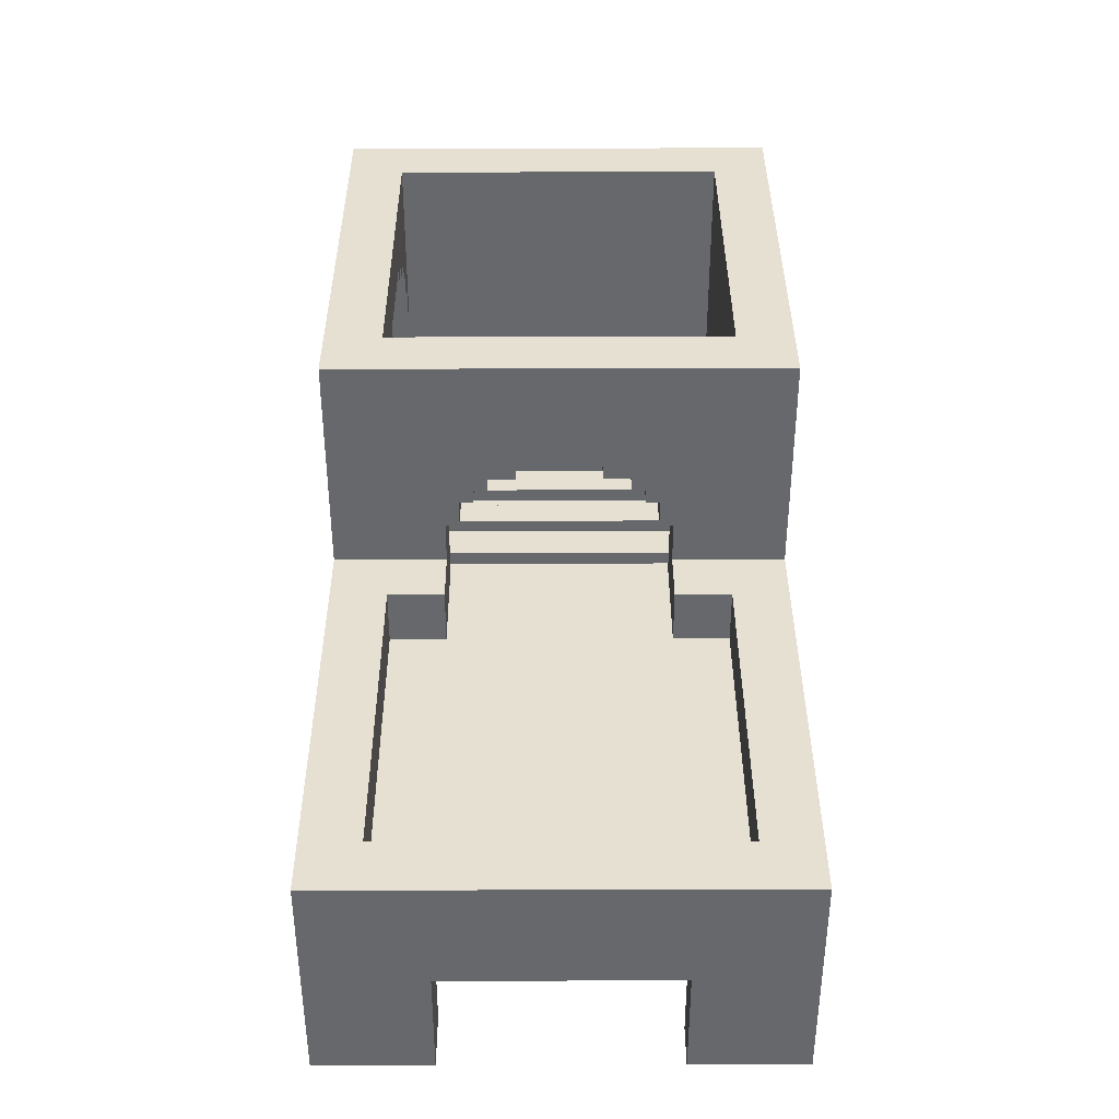
<metadata>
{"format":"obj","ext":"obj","renderer":"f3d","projection":"perspective","resolution":1024,"background":"white","views":[{"elev":37.6,"azim":89.8,"up":"+Y"}]}
</metadata>
<code>
o
v -3.2 0 1.6
v -3.2 0 -1.6
v -3.2 3.2 1.6
v -3.2 3.2 -1.6
v -2.4 1.1 1.2
v -2.4 1.1 -1.2
v -2.4 1.2 1.2
v -2.4 1.2 -1.2
v -2 1.1 1.2
v -2 1.1 -1.2
v -2 1.2 1.2
v -2 1.2 -1.2
v -1.6 1.1 1.2
v -1.6 1.1 -1.2
v -1.6 1.2 1.2
v -1.6 1.2 -1.2
v -1.2 1.1 1.2
v -1.2 1.1 -1.2
v -1.2 1.2 1.2
v -1.2 1.2 -1.2
v -1.2 2.7 1.6
v -1.2 2.7 1.2
v -1.2 2.8 1.6
v -1.2 2.8 1.2
v -1 2.6 1.6
v -1 2.6 1.2
v -1 2.7 1.6
v -1 2.7 1.2
v -0.8 1.1 1.2
v -0.8 1.1 -1.2
v -0.8 1.2 1.2
v -0.8 1.2 -1.2
v -0.8 2.5 1.6
v -0.8 2.5 1.2
v -0.8 2.6 1.6
v -0.8 2.6 1.2
v -0.7 2.4 1.6
v -0.7 2.4 1.2
v -0.7 2.5 1.6
v -0.7 2.5 1.2
v -0.6 2.2 1.6
v -0.6 2.2 1.2
v -0.6 2.4 1.6
v -0.6 2.4 1.2
v -0.5 2 1.6
v -0.5 2 1.2
v -0.5 2.2 1.6
v -0.5 2.2 1.2
v -0.4 0.4 1.6
v -0.4 0.4 -1.2
v -0.4 0.8 0.8
v -0.4 0.8 -0.8
v -0.4 1.1 1.6
v -0.4 1.1 1.2
v -0.4 1.2 0.8
v -0.4 1.2 -0.8
v -0.4 1.6 1.6
v -0.4 1.6 1.2
v -0.4 1.9 0.8
v -0.4 1.9 0.7
v -0.4 1.9 -0.7
v -0.4 1.9 -0.8
v -0.4 2 1.6
v -0.4 2 1.2
v -0.4 2.1 0.7
v -0.4 2.1 0.6
v -0.4 2.1 -0.6
v -0.4 2.1 -0.7
v -0.4 2.2 0.6
v -0.4 2.2 0.5
v -0.4 2.2 -0.5
v -0.4 2.2 -0.6
v -0.4 2.3 0.5
v -0.4 2.3 0.3
v -0.4 2.3 -0.3
v -0.4 2.3 -0.5
v -0.4 2.4 0.3
v -0.4 2.4 -0.3
v -0.4 3.2 1.2
v -0.4 3.2 -1.2
v 2.4 0 1.6
v 2.4 0 1.3
v 2.4 0 -1.2
v 2.4 0 -1.6
v 2.4 0.8 1.6
v 2.4 0.8 1.3
v 2.4 0.8 -1.2
v 2.4 0.8 -1.6
v 2.8 0 1.3
v 2.8 0 0.8
v 2.8 0.8 1.3
v 2.8 0.8 0.8
v 2.8 1.2 1.2
v 2.8 1.2 -1.2
v 2.8 1.6 1.2
v 2.8 1.6 -1.2
v 2.9 0 -0.8
v 2.9 0 -1.2
v 2.9 0.8 -0.8
v 2.9 0.8 -1.2
v -2.8 0.4 1.6
v -2.8 0.4 -1.2
v -2.8 1.1 1.6
v -2.8 1.1 1.2
v -2.8 1.1 -1.2
v -2.8 1.2 1.2
v -2.8 1.2 -1.2
v -2.8 1.6 1.6
v -2.8 1.6 1.2
v -2.8 2 1.6
v -2.8 2 1.2
v -2.8 3.2 1.2
v -2.8 3.2 -1.2
v -2.7 2 1.6
v -2.7 2 1.2
v -2.7 2.2 1.6
v -2.7 2.2 1.2
v -2.6 1.1 1.2
v -2.6 1.1 -1.2
v -2.6 1.2 1.2
v -2.6 1.2 -1.2
v -2.6 2.2 1.6
v -2.6 2.2 1.2
v -2.6 2.4 1.6
v -2.6 2.4 1.2
v -2.5 2.4 1.6
v -2.5 2.4 1.2
v -2.5 2.5 1.6
v -2.5 2.5 1.2
v -2.4 2.5 1.6
v -2.4 2.5 1.2
v -2.4 2.6 1.6
v -2.4 2.6 1.2
v -2.2 1.1 1.2
v -2.2 1.1 -1.2
v -2.2 1.2 1.2
v -2.2 1.2 -1.2
v -2.2 2.6 1.6
v -2.2 2.6 1.2
v -2.2 2.7 1.6
v -2.2 2.7 1.2
v -2 2.7 1.6
v -2 2.7 1.2
v -2 2.8 1.6
v -2 2.8 1.2
v -1.8 1.1 1.2
v -1.8 1.1 -1.2
v -1.8 1.2 1.2
v -1.8 1.2 -1.2
v -1.4 1.1 1.2
v -1.4 1.1 -1.2
v -1.4 1.2 1.2
v -1.4 1.2 -1.2
v -1 1.1 1.2
v -1 1.1 -1.2
v -1 1.2 1.2
v -1 1.2 -1.2
v -0.6 1.1 1.2
v -0.6 1.1 -1.2
v -0.6 1.2 1.2
v -0.6 1.2 -1.2
v 0 0 0.8
v 0 0 -0.8
v 0 0.8 0.8
v 0 0.8 -0.8
v 0 1.6 1.6
v 0 1.6 0.8
v 0 1.6 -0.8
v 0 1.6 -1.6
v 0 1.9 0.8
v 0 1.9 0.7
v 0 1.9 -0.7
v 0 1.9 -0.8
v 0 2.1 0.7
v 0 2.1 0.6
v 0 2.1 -0.6
v 0 2.1 -0.7
v 0 2.2 0.6
v 0 2.2 0.5
v 0 2.2 -0.5
v 0 2.2 -0.6
v 0 2.3 0.5
v 0 2.3 0.3
v 0 2.3 -0.3
v 0 2.3 -0.5
v 0 2.4 0.3
v 0 2.4 -0.3
v 0 3.2 1.6
v 0 3.2 -1.6
v 0.3 0 -0.8
v 0.3 0 -1.2
v 0.3 0.8 -0.8
v 0.3 0.8 -1.2
v 0.4 0 1.2
v 0.4 0 0.8
v 0.4 0.8 1.2
v 0.4 0.8 0.8
v 0.4 1.2 1.2
v 0.4 1.2 0.8
v 0.4 1.2 -0.8
v 0.4 1.2 -1.2
v 0.4 1.6 1.2
v 0.4 1.6 0.8
v 0.4 1.6 -0.8
v 0.4 1.6 -1.2
v 0.8 0 1.6
v 0.8 0 1.2
v 0.8 0 -1.2
v 0.8 0 -1.6
v 0.8 0.8 1.6
v 0.8 0.8 1.2
v 0.8 0.8 -1.2
v 0.8 0.8 -1.6
v 3.2 0 1.6
v 3.2 0 0.8
v 3.2 0 -0.8
v 3.2 0 -1.6
v 3.2 0.8 0.8
v 3.2 0.8 -0.8
v 3.2 1.6 1.6
v 3.2 1.6 -1.6
v -3.2 0 1.6
v -3.2 3.2 1.6
v -2.8 0.4 1.6
v -2.8 1.1 1.6
v -2.8 1.6 1.6
v -2.8 2 1.6
v -2.7 2 1.6
v -2.7 2.2 1.6
v -2.6 2.2 1.6
v -2.6 2.4 1.6
v -2.5 2.4 1.6
v -2.5 2.5 1.6
v -2.4 2.5 1.6
v -2.4 2.6 1.6
v -2.2 2.6 1.6
v -2.2 2.7 1.6
v -2 2.7 1.6
v -2 2.8 1.6
v -1.2 2.7 1.6
v -1.2 2.8 1.6
v -1 2.6 1.6
v -1 2.7 1.6
v -0.8 2.5 1.6
v -0.8 2.6 1.6
v -0.7 2.4 1.6
v -0.7 2.5 1.6
v -0.6 2.2 1.6
v -0.6 2.4 1.6
v -0.5 2 1.6
v -0.5 2.2 1.6
v -0.4 0.4 1.6
v -0.4 1.1 1.6
v -0.4 1.6 1.6
v -0.4 2 1.6
v 0 0 1.6
v 0 1.6 1.6
v 0 3.2 1.6
v 0.8 0 1.6
v 0.8 0.8 1.6
v 2.4 0 1.6
v 2.4 0.8 1.6
v 3.2 0 1.6
v 3.2 1.6 1.6
v -0.4 2.3 -0.3
v -0.4 2.4 -0.3
v 0 2.3 -0.3
v 0 2.4 -0.3
v -0.4 2.2 -0.5
v -0.4 2.3 -0.5
v 0 2.2 -0.5
v 0 2.3 -0.5
v -0.4 2.1 -0.6
v -0.4 2.2 -0.6
v 0 2.1 -0.6
v 0 2.2 -0.6
v -0.4 1.9 -0.7
v -0.4 2.1 -0.7
v 0 1.9 -0.7
v 0 2.1 -0.7
v -0.4 1.2 -0.8
v -0.4 1.9 -0.8
v 0 0 -0.8
v 0 0.8 -0.8
v 0 1.2 -0.8
v 0 1.6 -0.8
v 0 1.9 -0.8
v 0.3 0 -0.8
v 0.3 0.8 -0.8
v 0.4 1.2 -0.8
v 0.4 1.6 -0.8
v 2.9 0 -0.8
v 2.9 0.8 -0.8
v 3.2 0 -0.8
v 3.2 0.8 -0.8
v -2.8 0.4 -1.2
v -2.8 1.1 -1.2
v -2.8 1.2 -1.2
v -2.8 3.2 -1.2
v -2.6 1.1 -1.2
v -2.6 1.2 -1.2
v -2.4 1.1 -1.2
v -2.4 1.2 -1.2
v -2.2 1.1 -1.2
v -2.2 1.2 -1.2
v -2 1.1 -1.2
v -2 1.2 -1.2
v -1.8 1.1 -1.2
v -1.8 1.2 -1.2
v -1.6 1.1 -1.2
v -1.6 1.2 -1.2
v -1.4 1.1 -1.2
v -1.4 1.2 -1.2
v -1.2 1.1 -1.2
v -1.2 1.2 -1.2
v -1 1.1 -1.2
v -1 1.2 -1.2
v -0.8 1.1 -1.2
v -0.8 1.2 -1.2
v -0.6 1.1 -1.2
v -0.6 1.2 -1.2
v -0.4 0.4 -1.2
v -0.4 3.2 -1.2
v 0.3 0 -1.2
v 0.3 0.8 -1.2
v 0.4 1.2 -1.2
v 0.4 1.6 -1.2
v 0.8 0 -1.2
v 0.8 0.8 -1.2
v 2.4 0 -1.2
v 2.4 0.8 -1.2
v 2.8 1.2 -1.2
v 2.8 1.6 -1.2
v 2.9 0 -1.2
v 2.9 0.8 -1.2
v 2.4 0 1.3
v 2.4 0.8 1.3
v 2.8 0 1.3
v 2.8 0.8 1.3
v -2.8 1.2 1.2
v -2.8 1.6 1.2
v -2.8 2 1.2
v -2.8 3.2 1.2
v -2.7 2 1.2
v -2.7 2.2 1.2
v -2.6 1.1 1.2
v -2.6 1.2 1.2
v -2.6 2.2 1.2
v -2.6 2.4 1.2
v -2.5 2.4 1.2
v -2.5 2.5 1.2
v -2.4 1.1 1.2
v -2.4 1.2 1.2
v -2.4 2.5 1.2
v -2.4 2.6 1.2
v -2.2 1.1 1.2
v -2.2 1.2 1.2
v -2.2 2.6 1.2
v -2.2 2.7 1.2
v -2 1.1 1.2
v -2 1.2 1.2
v -2 2.7 1.2
v -2 2.8 1.2
v -1.8 1.1 1.2
v -1.8 1.2 1.2
v -1.6 1.1 1.2
v -1.6 1.2 1.2
v -1.4 1.1 1.2
v -1.4 1.2 1.2
v -1.2 1.1 1.2
v -1.2 1.2 1.2
v -1.2 2.7 1.2
v -1.2 2.8 1.2
v -1 1.1 1.2
v -1 1.2 1.2
v -1 2.6 1.2
v -1 2.7 1.2
v -0.8 1.1 1.2
v -0.8 1.2 1.2
v -0.8 2.5 1.2
v -0.8 2.6 1.2
v -0.7 2.4 1.2
v -0.7 2.5 1.2
v -0.6 1.1 1.2
v -0.6 1.2 1.2
v -0.6 2.2 1.2
v -0.6 2.4 1.2
v -0.5 2 1.2
v -0.5 2.2 1.2
v -0.4 1.1 1.2
v -0.4 1.6 1.2
v -0.4 2 1.2
v -0.4 3.2 1.2
v 0.4 0 1.2
v 0.4 0.8 1.2
v 0.4 1.2 1.2
v 0.4 1.6 1.2
v 0.8 0 1.2
v 0.8 0.8 1.2
v 2.8 1.2 1.2
v 2.8 1.6 1.2
v -0.4 1.2 0.8
v -0.4 1.9 0.8
v 0 0 0.8
v 0 0.8 0.8
v 0 1.2 0.8
v 0 1.6 0.8
v 0 1.9 0.8
v 0.4 0 0.8
v 0.4 0.8 0.8
v 0.4 1.2 0.8
v 0.4 1.6 0.8
v 2.8 0 0.8
v 2.8 0.8 0.8
v 3.2 0 0.8
v 3.2 0.8 0.8
v -0.4 1.9 0.7
v -0.4 2.1 0.7
v 0 1.9 0.7
v 0 2.1 0.7
v -0.4 2.1 0.6
v -0.4 2.2 0.6
v 0 2.1 0.6
v 0 2.2 0.6
v -0.4 2.2 0.5
v -0.4 2.3 0.5
v 0 2.2 0.5
v 0 2.3 0.5
v -0.4 2.3 0.3
v -0.4 2.4 0.3
v 0 2.3 0.3
v 0 2.4 0.3
v -3.2 0 -1.6
v -3.2 3.2 -1.6
v 0 0 -1.6
v 0 1.6 -1.6
v 0 3.2 -1.6
v 0.8 0 -1.6
v 0.8 0.8 -1.6
v 2.4 0 -1.6
v 2.4 0.8 -1.6
v 3.2 0 -1.6
v 3.2 1.6 -1.6
v -3.2 0 1.6
v 0 0 1.6
v 0.8 0 1.6
v 2.4 0 1.6
v 3.2 0 1.6
v 2.4 0 1.3
v 2.8 0 1.3
v 0.4 0 1.2
v 0.8 0 1.2
v 0 0 0.8
v 0.4 0 0.8
v 2.8 0 0.8
v 3.2 0 0.8
v 0 0 -0.8
v 0.3 0 -0.8
v 2.9 0 -0.8
v 3.2 0 -0.8
v 0.3 0 -1.2
v 0.8 0 -1.2
v 2.4 0 -1.2
v 2.9 0 -1.2
v -3.2 0 -1.6
v 0 0 -1.6
v 0.8 0 -1.6
v 2.4 0 -1.6
v 3.2 0 -1.6
v 0.8 0.8 1.6
v 2.4 0.8 1.6
v 2.4 0.8 1.3
v 2.8 0.8 1.3
v 0.4 0.8 1.2
v 0.8 0.8 1.2
v 0 0.8 0.8
v 0.4 0.8 0.8
v 2.8 0.8 0.8
v 3.2 0.8 0.8
v 0 0.8 -0.8
v 0.3 0.8 -0.8
v 2.9 0.8 -0.8
v 3.2 0.8 -0.8
v 0.3 0.8 -1.2
v 0.8 0.8 -1.2
v 2.4 0.8 -1.2
v 2.9 0.8 -1.2
v 0.8 0.8 -1.6
v 2.4 0.8 -1.6
v -2.8 1.1 1.6
v -0.4 1.1 1.6
v -2.8 1.1 1.2
v -2.6 1.1 1.2
v -2.4 1.1 1.2
v -2.2 1.1 1.2
v -2 1.1 1.2
v -1.8 1.1 1.2
v -1.6 1.1 1.2
v -1.4 1.1 1.2
v -1.2 1.1 1.2
v -1 1.1 1.2
v -0.8 1.1 1.2
v -0.6 1.1 1.2
v -0.4 1.1 1.2
v -2.8 1.1 -1.2
v -2.6 1.1 -1.2
v -2.4 1.1 -1.2
v -2.2 1.1 -1.2
v -2 1.1 -1.2
v -1.8 1.1 -1.2
v -1.6 1.1 -1.2
v -1.4 1.1 -1.2
v -1.2 1.1 -1.2
v -1 1.1 -1.2
v -0.8 1.1 -1.2
v -0.6 1.1 -1.2
v -0.4 1.9 0.8
v 0 1.9 0.8
v -0.4 1.9 0.7
v 0 1.9 0.7
v -0.4 1.9 -0.7
v 0 1.9 -0.7
v -0.4 1.9 -0.8
v 0 1.9 -0.8
v -2.8 2 1.6
v -2.7 2 1.6
v -0.5 2 1.6
v -0.4 2 1.6
v -2.8 2 1.2
v -2.7 2 1.2
v -0.5 2 1.2
v -0.4 2 1.2
v -0.4 2.1 0.7
v 0 2.1 0.7
v -0.4 2.1 0.6
v 0 2.1 0.6
v -0.4 2.1 -0.6
v 0 2.1 -0.6
v -0.4 2.1 -0.7
v 0 2.1 -0.7
v -2.7 2.2 1.6
v -2.6 2.2 1.6
v -0.6 2.2 1.6
v -0.5 2.2 1.6
v -2.7 2.2 1.2
v -2.6 2.2 1.2
v -0.6 2.2 1.2
v -0.5 2.2 1.2
v -0.4 2.2 0.6
v 0 2.2 0.6
v -0.4 2.2 0.5
v 0 2.2 0.5
v -0.4 2.2 -0.5
v 0 2.2 -0.5
v -0.4 2.2 -0.6
v 0 2.2 -0.6
v -0.4 2.3 0.5
v 0 2.3 0.5
v -0.4 2.3 0.3
v 0 2.3 0.3
v -0.4 2.3 -0.3
v 0 2.3 -0.3
v -0.4 2.3 -0.5
v 0 2.3 -0.5
v -2.6 2.4 1.6
v -2.5 2.4 1.6
v -0.7 2.4 1.6
v -0.6 2.4 1.6
v -2.6 2.4 1.2
v -2.5 2.4 1.2
v -0.7 2.4 1.2
v -0.6 2.4 1.2
v -0.4 2.4 0.3
v 0 2.4 0.3
v -0.4 2.4 -0.3
v 0 2.4 -0.3
v -2.5 2.5 1.6
v -2.4 2.5 1.6
v -0.8 2.5 1.6
v -0.7 2.5 1.6
v -2.5 2.5 1.2
v -2.4 2.5 1.2
v -0.8 2.5 1.2
v -0.7 2.5 1.2
v -2.4 2.6 1.6
v -2.2 2.6 1.6
v -1 2.6 1.6
v -0.8 2.6 1.6
v -2.4 2.6 1.2
v -2.2 2.6 1.2
v -1 2.6 1.2
v -0.8 2.6 1.2
v -2.2 2.7 1.6
v -2 2.7 1.6
v -1.2 2.7 1.6
v -1 2.7 1.6
v -2.2 2.7 1.2
v -2 2.7 1.2
v -1.2 2.7 1.2
v -1 2.7 1.2
v -2 2.8 1.6
v -1.2 2.8 1.6
v -2 2.8 1.2
v -1.2 2.8 1.2
v -2.8 0.4 1.6
v -0.4 0.4 1.6
v -2.8 0.4 -1.2
v -0.4 0.4 -1.2
v -2.8 1.2 1.2
v -2.6 1.2 1.2
v -2.4 1.2 1.2
v -2.2 1.2 1.2
v -2 1.2 1.2
v -1.8 1.2 1.2
v -1.6 1.2 1.2
v -1.4 1.2 1.2
v -1.2 1.2 1.2
v -1 1.2 1.2
v -0.8 1.2 1.2
v -0.6 1.2 1.2
v 0.4 1.2 1.2
v 2.8 1.2 1.2
v -0.4 1.2 0.8
v 0 1.2 0.8
v 0.4 1.2 0.8
v -0.4 1.2 -0.8
v 0 1.2 -0.8
v 0.4 1.2 -0.8
v -2.8 1.2 -1.2
v -2.6 1.2 -1.2
v -2.4 1.2 -1.2
v -2.2 1.2 -1.2
v -2 1.2 -1.2
v -1.8 1.2 -1.2
v -1.6 1.2 -1.2
v -1.4 1.2 -1.2
v -1.2 1.2 -1.2
v -1 1.2 -1.2
v -0.8 1.2 -1.2
v -0.6 1.2 -1.2
v 0.4 1.2 -1.2
v 2.8 1.2 -1.2
v -2.8 1.6 1.6
v -0.4 1.6 1.6
v 0 1.6 1.6
v 3.2 1.6 1.6
v -2.8 1.6 1.2
v -0.4 1.6 1.2
v 0.4 1.6 1.2
v 2.8 1.6 1.2
v 0 1.6 0.8
v 0.4 1.6 0.8
v 0 1.6 -0.8
v 0.4 1.6 -0.8
v 0.4 1.6 -1.2
v 2.8 1.6 -1.2
v 0 1.6 -1.6
v 3.2 1.6 -1.6
v -3.2 3.2 1.6
v 0 3.2 1.6
v -2.8 3.2 1.2
v -0.4 3.2 1.2
v -2.8 3.2 -1.2
v -0.4 3.2 -1.2
v -3.2 3.2 -1.6
v 0 3.2 -1.6
f 3 2 1
f 4 2 3
f 7 6 5
f 8 6 7
f 11 10 9
f 12 10 11
f 15 14 13
f 16 14 15
f 19 18 17
f 20 18 19
f 23 22 21
f 24 22 23
f 27 26 25
f 28 26 27
f 31 30 29
f 32 30 31
f 35 34 33
f 36 34 35
f 39 38 37
f 40 38 39
f 43 42 41
f 44 42 43
f 47 46 45
f 48 46 47
f 51 50 49
f 52 50 51
f 53 51 49
f 54 51 53
f 55 52 51
f 55 51 54
f 56 50 52
f 56 52 55
f 58 55 54
f 59 55 58
f 59 58 57
f 62 50 56
f 63 60 59
f 63 59 57
f 64 60 63
f 65 60 64
f 68 62 61
f 69 66 65
f 72 68 67
f 73 70 69
f 76 72 71
f 77 74 73
f 78 76 75
f 79 77 73
f 79 78 77
f 79 65 64
f 79 69 65
f 79 73 69
f 80 76 78
f 80 78 79
f 80 50 62
f 80 62 68
f 80 68 72
f 80 72 76
f 85 82 81
f 86 82 85
f 87 84 83
f 88 84 87
f 91 90 89
f 92 90 91
f 95 94 93
f 96 94 95
f 99 98 97
f 100 98 99
f 101 102 103
f 103 102 104
f 104 102 105
f 106 107 109
f 108 109 110
f 109 107 111
f 110 109 111
f 111 107 112
f 112 107 113
f 114 115 116
f 116 115 117
f 118 119 120
f 120 119 121
f 122 123 124
f 124 123 125
f 126 127 128
f 128 127 129
f 130 131 132
f 132 131 133
f 134 135 136
f 136 135 137
f 138 139 140
f 140 139 141
f 142 143 144
f 144 143 145
f 146 147 148
f 148 147 149
f 150 151 152
f 152 151 153
f 154 155 156
f 156 155 157
f 158 159 160
f 160 159 161
f 162 163 164
f 164 163 165
f 166 167 170
f 168 169 173
f 170 171 174
f 172 173 177
f 174 175 178
f 176 177 181
f 178 179 182
f 180 181 185
f 182 183 186
f 184 185 187
f 182 186 188
f 186 187 188
f 166 170 188
f 170 174 188
f 174 178 188
f 178 182 188
f 187 185 189
f 188 187 189
f 173 169 189
f 181 177 189
f 185 181 189
f 177 173 189
f 190 191 192
f 192 191 193
f 194 195 196
f 196 195 197
f 198 199 202
f 202 199 203
f 200 201 204
f 204 201 205
f 206 207 210
f 210 207 211
f 208 209 212
f 212 209 213
f 214 215 218
f 216 217 219
f 214 218 220
f 218 219 220
f 219 217 221
f 220 219 221
f 224 223 222
f 225 223 224
f 226 223 225
f 227 223 226
f 228 223 227
f 229 223 228
f 230 223 229
f 231 223 230
f 232 223 231
f 233 223 232
f 234 223 233
f 235 223 234
f 236 223 235
f 237 223 236
f 238 223 237
f 239 223 238
f 241 223 239
f 243 241 240
f 245 243 242
f 247 245 244
f 249 247 246
f 251 249 248
f 252 224 222
f 253 226 225
f 254 226 253
f 255 251 250
f 256 254 253
f 256 255 254
f 256 252 222
f 256 253 252
f 257 255 256
f 258 251 255
f 258 255 257
f 258 223 241
f 258 241 243
f 258 243 245
f 258 249 251
f 258 245 247
f 258 247 249
f 259 257 256
f 260 257 259
f 262 257 260
f 263 262 261
f 264 257 262
f 264 262 263
f 267 266 265
f 268 266 267
f 271 270 269
f 272 270 271
f 275 274 273
f 276 274 275
f 279 278 277
f 280 278 279
f 285 282 281
f 286 282 285
f 287 282 286
f 288 284 283
f 289 284 288
f 290 286 285
f 291 286 290
f 294 293 292
f 295 293 294
f 300 297 296
f 301 299 298
f 302 300 296
f 302 301 300
f 303 299 301
f 303 301 302
f 304 302 296
f 305 299 303
f 306 304 296
f 306 305 304
f 307 299 305
f 307 305 306
f 308 306 296
f 309 299 307
f 310 308 296
f 310 309 308
f 311 299 309
f 311 309 310
f 312 310 296
f 313 299 311
f 314 312 296
f 314 313 312
f 315 299 313
f 315 313 314
f 316 314 296
f 317 299 315
f 318 316 296
f 318 317 316
f 319 299 317
f 319 317 318
f 320 318 296
f 321 299 319
f 322 320 296
f 322 321 320
f 323 299 321
f 323 321 322
f 328 325 324
f 329 325 328
f 332 327 326
f 333 327 332
f 334 331 330
f 335 331 334
f 336 337 338
f 338 337 339
f 342 343 344
f 344 343 345
f 340 341 347
f 345 343 348
f 348 343 349
f 349 343 350
f 350 343 351
f 346 347 352
f 347 341 353
f 352 347 353
f 351 343 354
f 354 343 355
f 353 341 357
f 355 343 358
f 358 343 359
f 356 357 360
f 357 341 361
f 360 357 361
f 359 343 362
f 362 343 363
f 361 341 365
f 364 365 366
f 365 341 367
f 366 365 367
f 367 341 369
f 368 369 370
f 369 341 371
f 370 369 371
f 363 343 373
f 371 341 375
f 372 373 377
f 374 375 378
f 375 341 379
f 378 375 379
f 376 377 381
f 380 381 383
f 379 341 385
f 382 383 387
f 386 387 389
f 384 385 390
f 385 341 391
f 390 385 391
f 388 389 392
f 373 343 393
f 392 389 393
f 377 373 393
f 389 387 393
f 381 377 393
f 387 383 393
f 383 381 393
f 394 395 398
f 398 395 399
f 396 397 400
f 400 397 401
f 402 403 406
f 406 403 407
f 407 403 408
f 404 405 409
f 409 405 410
f 406 407 411
f 411 407 412
f 413 414 415
f 415 414 416
f 417 418 419
f 419 418 420
f 421 422 423
f 423 422 424
f 425 426 427
f 427 426 428
f 429 430 431
f 431 430 432
f 433 434 435
f 435 434 436
f 436 434 437
f 435 436 438
f 438 436 439
f 439 436 441
f 440 441 442
f 441 436 443
f 442 441 443
f 449 448 447
f 450 448 449
f 451 446 445
f 452 446 451
f 453 445 444
f 453 451 445
f 454 451 453
f 455 448 450
f 456 448 455
f 457 453 444
f 461 458 457
f 464 460 459
f 465 457 444
f 466 462 461
f 466 457 465
f 466 461 457
f 467 462 466
f 468 464 463
f 469 460 464
f 469 464 468
f 472 471 470
f 475 472 470
f 475 473 472
f 477 475 474
f 478 473 475
f 478 475 477
f 480 477 476
f 480 479 478
f 480 478 477
f 481 479 480
f 482 479 481
f 483 479 482
f 484 482 481
f 485 482 484
f 486 482 485
f 487 482 486
f 488 486 485
f 489 486 488
f 492 491 490
f 493 491 492
f 494 491 493
f 495 491 494
f 496 491 495
f 497 491 496
f 498 491 497
f 499 491 498
f 500 491 499
f 501 491 500
f 502 491 501
f 503 491 502
f 504 491 503
f 505 493 492
f 506 493 505
f 507 495 494
f 508 495 507
f 509 497 496
f 510 497 509
f 511 499 498
f 512 499 511
f 513 501 500
f 514 501 513
f 515 503 502
f 516 503 515
f 519 518 517
f 520 518 519
f 523 522 521
f 524 522 523
f 529 526 525
f 530 526 529
f 531 528 527
f 532 528 531
f 535 534 533
f 536 534 535
f 539 538 537
f 540 538 539
f 545 542 541
f 546 542 545
f 547 544 543
f 548 544 547
f 551 550 549
f 552 550 551
f 555 554 553
f 556 554 555
f 559 558 557
f 560 558 559
f 563 562 561
f 564 562 563
f 569 566 565
f 570 566 569
f 571 568 567
f 572 568 571
f 575 574 573
f 576 574 575
f 581 578 577
f 582 578 581
f 583 580 579
f 584 580 583
f 589 586 585
f 590 586 589
f 591 588 587
f 592 588 591
f 597 594 593
f 598 594 597
f 599 596 595
f 600 596 599
f 603 602 601
f 604 602 603
f 605 606 607
f 607 606 608
f 621 622 625
f 623 624 626
f 624 625 626
f 626 625 627
f 625 622 628
f 627 625 628
f 609 610 629
f 629 610 630
f 611 612 631
f 631 612 632
f 613 614 633
f 633 614 634
f 615 616 635
f 635 616 636
f 617 618 637
f 637 618 638
f 619 620 639
f 639 620 640
f 628 622 641
f 641 622 642
f 643 644 647
f 647 644 648
f 645 646 649
f 649 646 650
f 645 649 651
f 651 649 652
f 653 654 655
f 650 646 656
f 653 655 657
f 655 656 657
f 656 646 658
f 657 656 658
f 659 660 661
f 661 660 662
f 659 661 663
f 662 660 664
f 659 663 665
f 663 664 665
f 664 660 666
f 665 664 666

</code>
